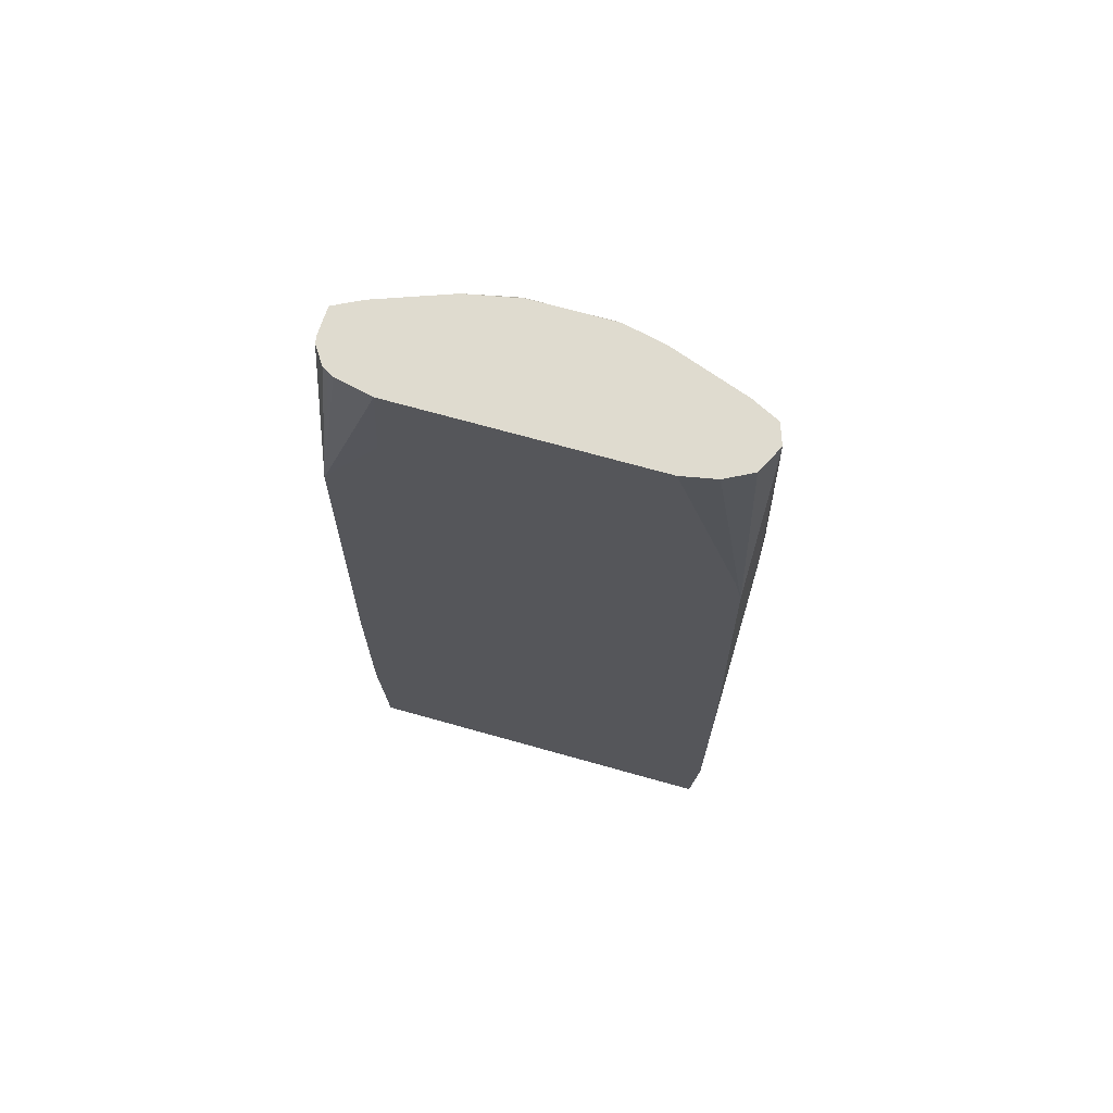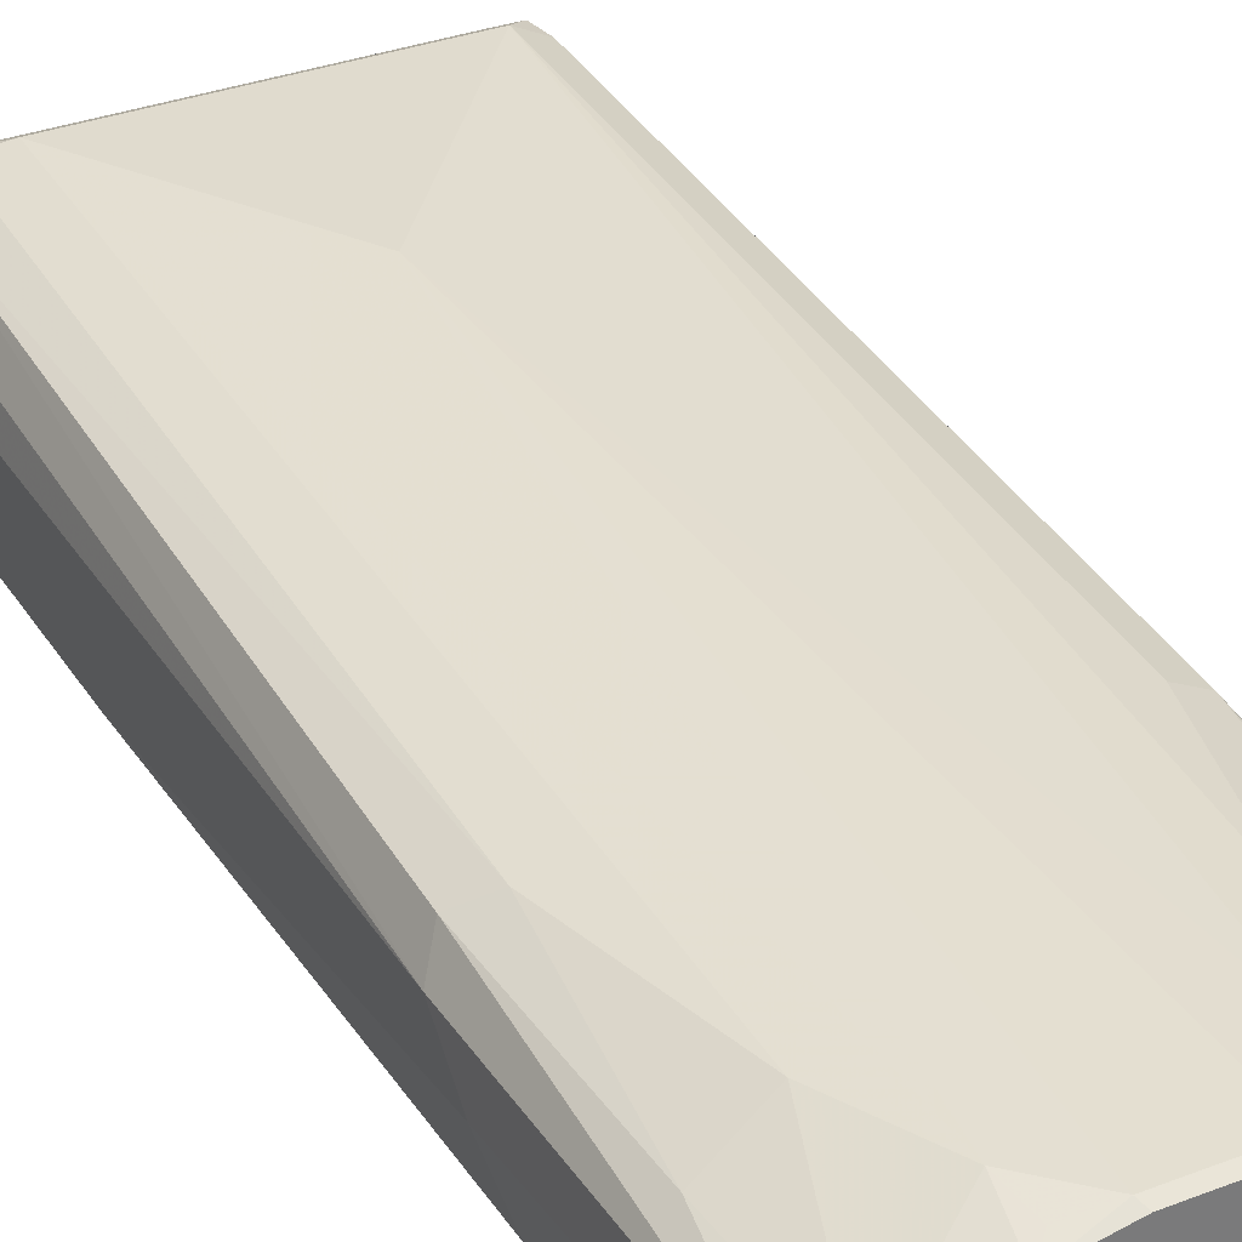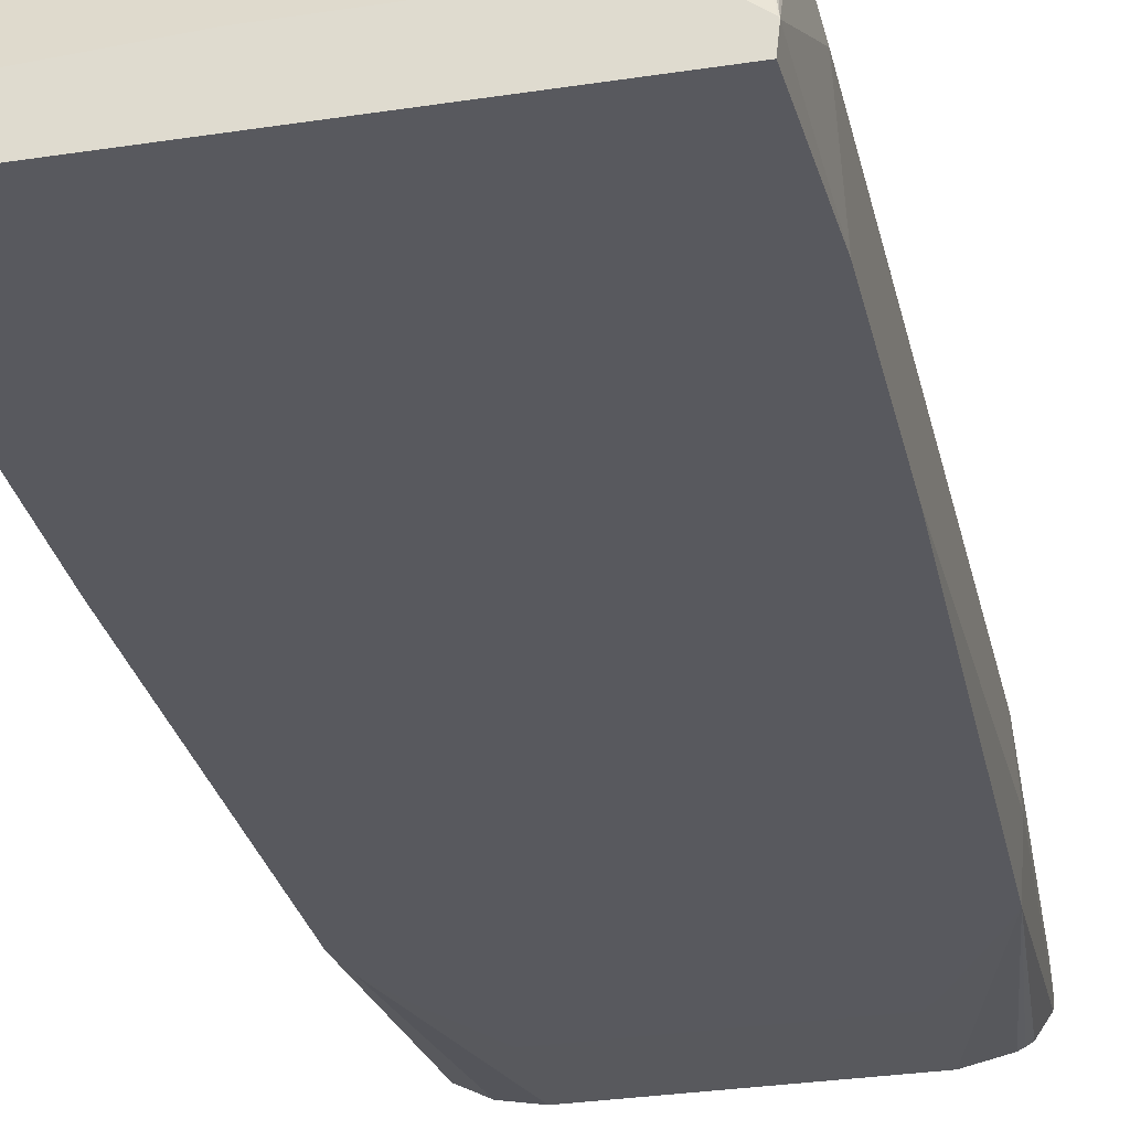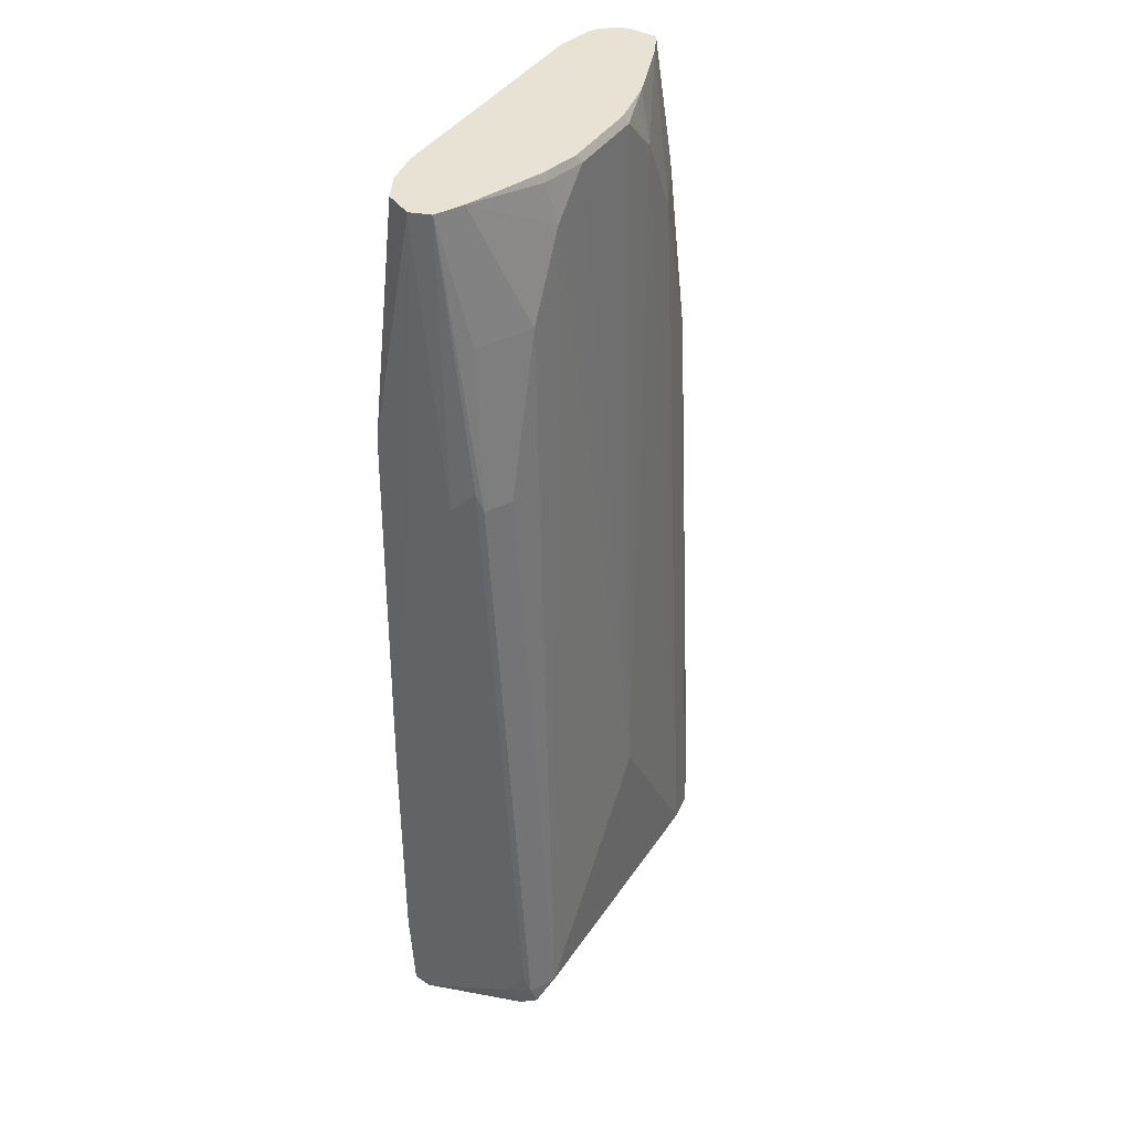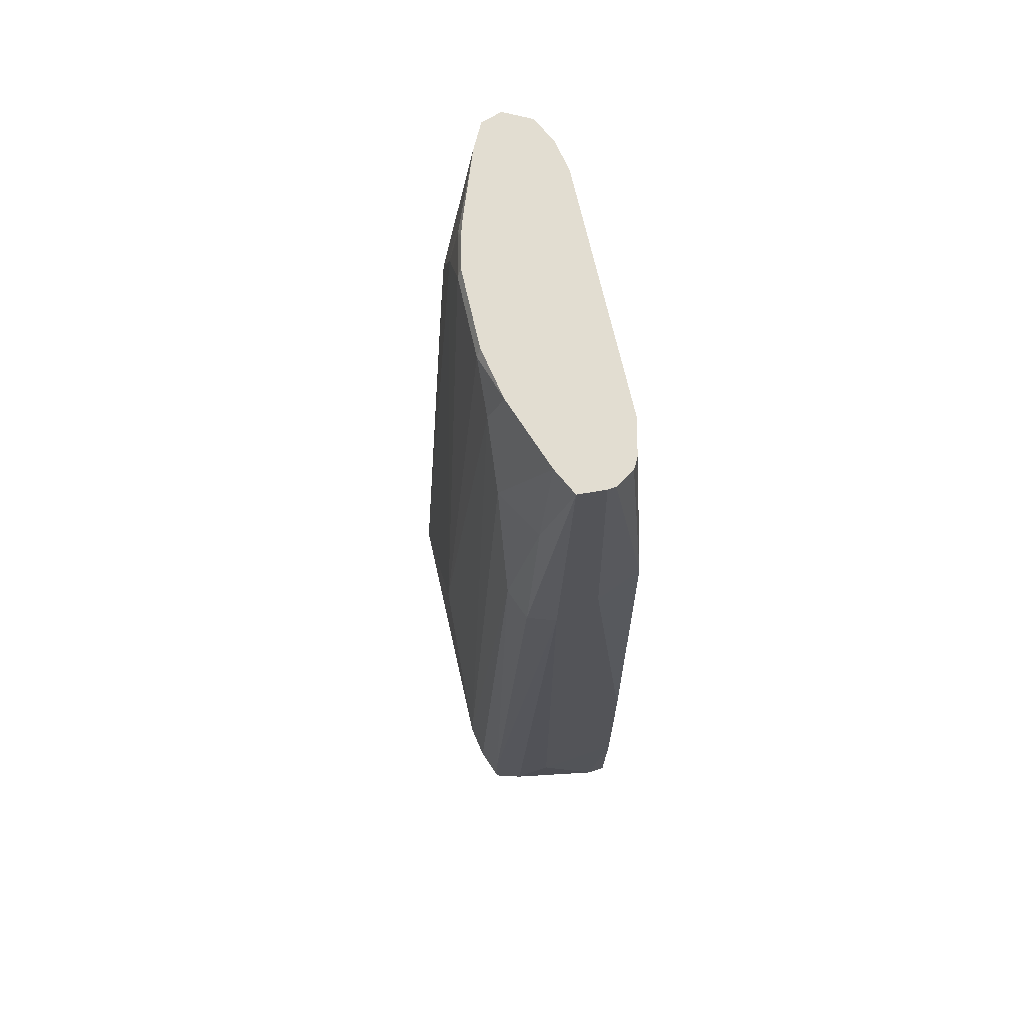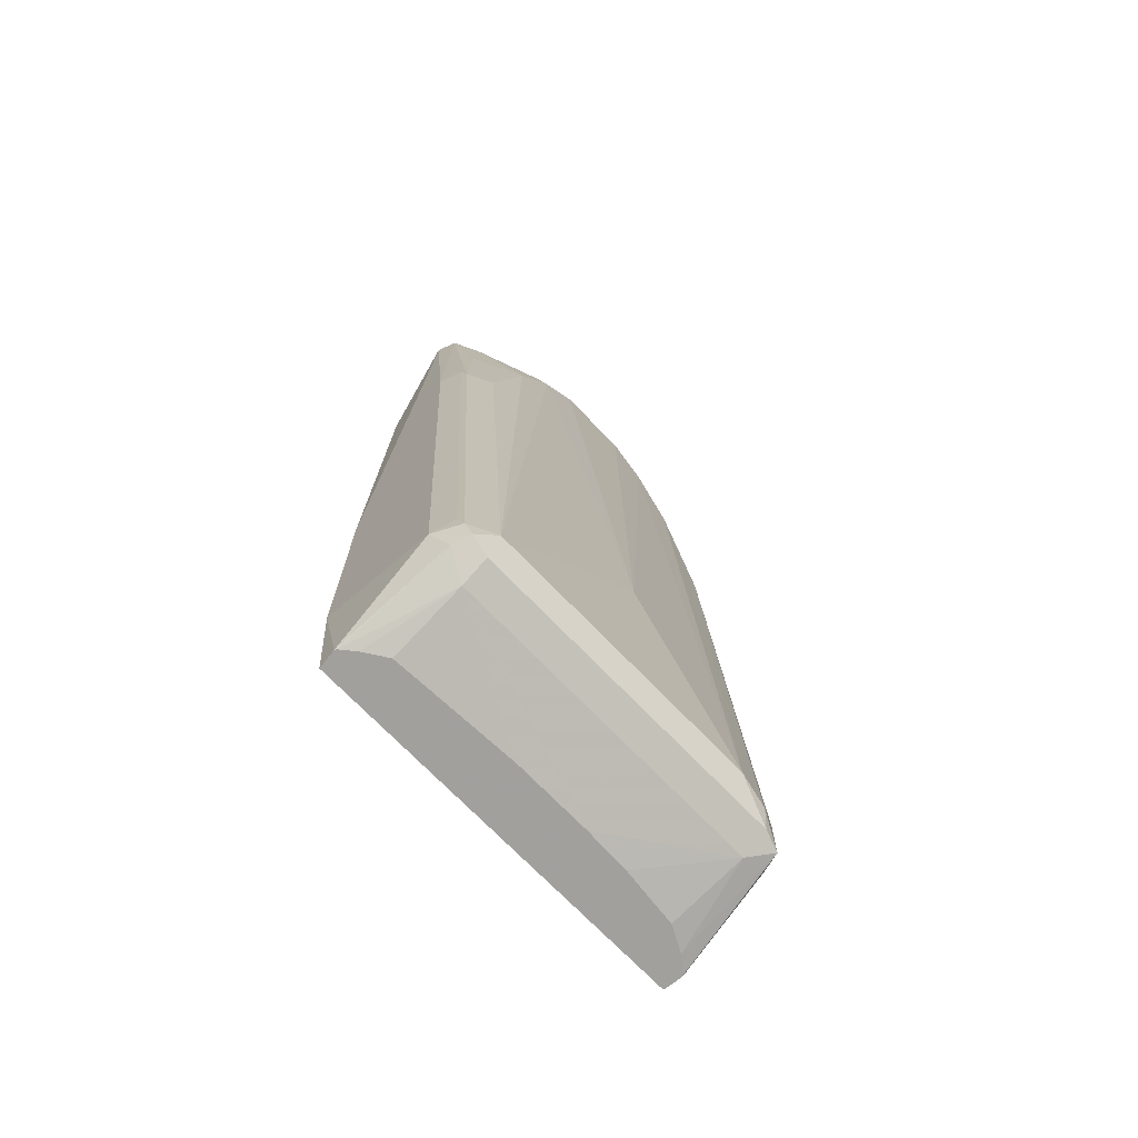
<metadata>
{"format":"obj","ext":"obj","renderer":"f3d","projection":"perspective","resolution":1024,"background":"white","views":[{"elev":70.4,"azim":-164.3,"up":"+Y"},{"elev":33.4,"azim":152.3,"up":"+Z"},{"elev":-30.3,"azim":12.5,"up":"+Z"},{"elev":39.9,"azim":-59.5,"up":"+Y"},{"elev":68.5,"azim":77.4,"up":"+Y"},{"elev":-71.7,"azim":-46.1,"up":"+Y"}]}
</metadata>
<code>
v -0.1056 -0.2534 0.1478
v -0.1056 -0.2324 0.08435
v -0.1031 -0.2858 0.09431
v -0.09853 -0.2674 0.1548
v -0.09502 -0.2639 0.1636
v -0.09853 -0.2534 0.1619
v -0.1003 -0.2428 0.1584
v -0.1003 0.09498 0.1373
v -0.1056 0.08446 0.1267
v -0.1017 -0.2858 0.08435
v -0.1056 -0.1055 0.08435
v -0.1025 -0.2858 0.09538
v -0.08446 -0.2745 0.1478
v -0.08446 -0.2674 0.1619
v -0.08446 -0.2534 0.1689
v -0.09853 0.08446 0.1408
v -0.09853 0.2364 0.1197
v -0.1022 0.2364 0.109
v -0.1056 0.1056 0.1056
v 0.102 -0.2858 0.08435
v -0.1018 0.1085 0.08435
v -0.09576 -0.2858 0.1011
v -0.08421 -0.2858 0.1088
v -0.01687 -0.2858 0.1126
v 0.08446 -0.2745 0.1478
v 0.09502 -0.2692 0.1584
v 0.08446 -0.2674 0.1619
v 0.06333 -0.2534 0.1689
v 0 -0.1478 0.1689
v -0.04223 0.2111 0.1478
v -0.06333 0.1689 0.1478
v -0.08446 0.08446 0.1478
v -0.07741 0.1689 0.1408
v -0.09148 0.1689 0.1337
v -0.08446 0.2364 0.1267
v -0.09502 0.2364 0.09502
v 0.1031 -0.2858 0.09431
v 0.1056 -0.2113 0.08435
v -0.08107 0.2364 0.08786
v -0.09768 0.1268 0.08435
v 0.02534 -0.2858 0.1126
v 0.05004 -0.2858 0.1117
v 0.08144 -0.2858 0.1083
v 0.09471 -0.2858 0.1016
v 0.09853 -0.2674 0.1478
v 0.102 -0.2569 0.1443
v 0.09502 -0.2428 0.1584
v 0.08094 -0.2569 0.1654
v 0.1025 -0.2858 0.09535
v 0.08446 0.08446 0.1478
v 0.06333 0.1689 0.1478
v 0.04223 0.2111 0.1478
v 0.0211 0.2322 0.1478
v -0.0211 0.2322 0.1478
v -0.04485 0.2322 0.1425
v -0.04591 0.2364 0.1405
v 0.1056 -0.2323 0.1267
v 0.1056 -0.1055 0.08435
v -0.06333 0.2364 0.08447
v -0.08671 0.1498 0.08435
v 0.1056 0.08446 0.1267
v 0.09853 0.0774 0.1408
v 0.09148 0.176 0.1337
v 0.08446 0.2364 0.1267
v 0.04636 0.2364 0.1405
v 0.03869 0.2288 0.1443
v 0.01904 0.2364 0.1457
v -0.02317 0.2364 0.1457
v -0.03993 0.2364 0.142
v 0.1018 0.1237 0.08435
v 0.1056 0.1056 0.1056
v 0.06749 0.2364 0.08447
v -0.04223 0.1898 0.08435
v -0.06333 0.1895 0.08435
v 0.09853 0.2364 0.1197
v 0.08861 0.2364 0.1246
v 0.1004 0.1266 0.08435
v 0.08659 0.2364 0.08871
v 0.08933 0.2364 0.09009
v 0.09227 0.2364 0.09182
v 0.0987 0.2364 0.1014
v 0.09921 0.2364 0.1056
v 0.09502 0.1372 0.08435
v 0.07069 0.1799 0.08435
v 0.06333 0.1897 0.08435
v 0.063 0.1898 0.08435
f 29 54 30
f 28 48 50
f 28 50 51
f 28 51 52
f 28 52 29
f 29 52 53
f 29 53 54
f 30 54 55
f 38 61 57
f 30 35 31
f 35 55 56
f 37 38 57
f 37 57 46
f 37 46 45
f 38 58 71
f 38 71 61
f 27 48 28
f 30 55 35
f 26 37 45
f 17 78 72
f 26 44 49
f 39 59 40
f 17 72 59
f 17 59 39
f 17 39 36
f 17 36 18
f 18 36 21
f 18 21 19
f 20 38 37
f 21 36 39
f 21 39 40
f 25 41 42
f 25 42 43
f 25 43 44
f 25 44 26
f 26 45 46
f 26 46 47
f 26 47 48
f 26 49 37
f 40 59 60
f 72 85 86
f 46 61 47
f 61 71 75
f 61 75 62
f 62 75 63
f 63 75 76
f 63 76 64
f 70 77 72
f 70 72 78
f 70 78 79
f 70 79 80
f 70 80 81
f 70 81 71
f 71 81 82
f 71 82 75
f 72 77 83
f 72 83 84
f 72 84 85
f 17 79 78
f 59 74 60
f 59 73 74
f 59 86 73
f 59 72 86
f 47 61 62
f 47 62 50
f 47 50 48
f 50 62 63
f 50 63 51
f 51 63 64
f 51 64 52
f 52 64 65
f 46 57 61
f 52 65 66
f 53 66 65
f 53 65 67
f 53 67 68
f 53 68 54
f 54 68 69
f 54 69 55
f 55 69 56
f 58 70 71
f 52 66 53
f 17 80 79
f 26 48 27
f 17 82 81
f 2 70 58
f 2 58 38
f 2 38 20
f 2 20 10
f 3 10 20
f 3 20 37
f 3 37 49
f 3 49 44
f 3 44 43
f 3 43 42
f 3 42 41
f 3 41 24
f 3 24 23
f 3 23 22
f 3 22 12
f 3 12 4
f 4 12 13
f 2 77 70
f 2 83 77
f 2 84 83
f 2 85 84
f 17 81 80
f 1 2 3
f 1 3 4
f 1 4 5
f 1 5 6
f 1 6 7
f 1 7 8
f 1 8 9
f 4 13 5
f 1 9 19
f 1 11 2
f 2 10 3
f 2 21 40
f 2 40 60
f 2 60 74
f 2 74 73
f 2 73 86
f 2 86 85
f 1 19 11
f 5 13 14
f 2 11 21
f 5 15 6
f 15 31 32
f 16 32 31
f 16 31 33
f 16 33 34
f 16 34 17
f 17 34 33
f 17 33 31
f 17 31 35
f 17 35 56
f 17 56 69
f 17 68 67
f 17 67 65
f 17 65 64
f 17 64 76
f 17 76 75
f 5 14 15
f 17 75 82
f 15 30 31
f 15 29 30
f 17 69 68
f 14 28 15
f 6 32 16
f 6 15 32
f 15 28 29
f 6 16 7
f 7 16 8
f 8 17 9
f 9 17 18
f 9 18 19
f 11 19 21
f 8 16 17
f 13 22 23
f 13 23 24
f 14 27 28
f 13 24 41
f 13 41 25
f 13 25 26
f 14 26 27
f 12 22 13
f 13 26 14

</code>
